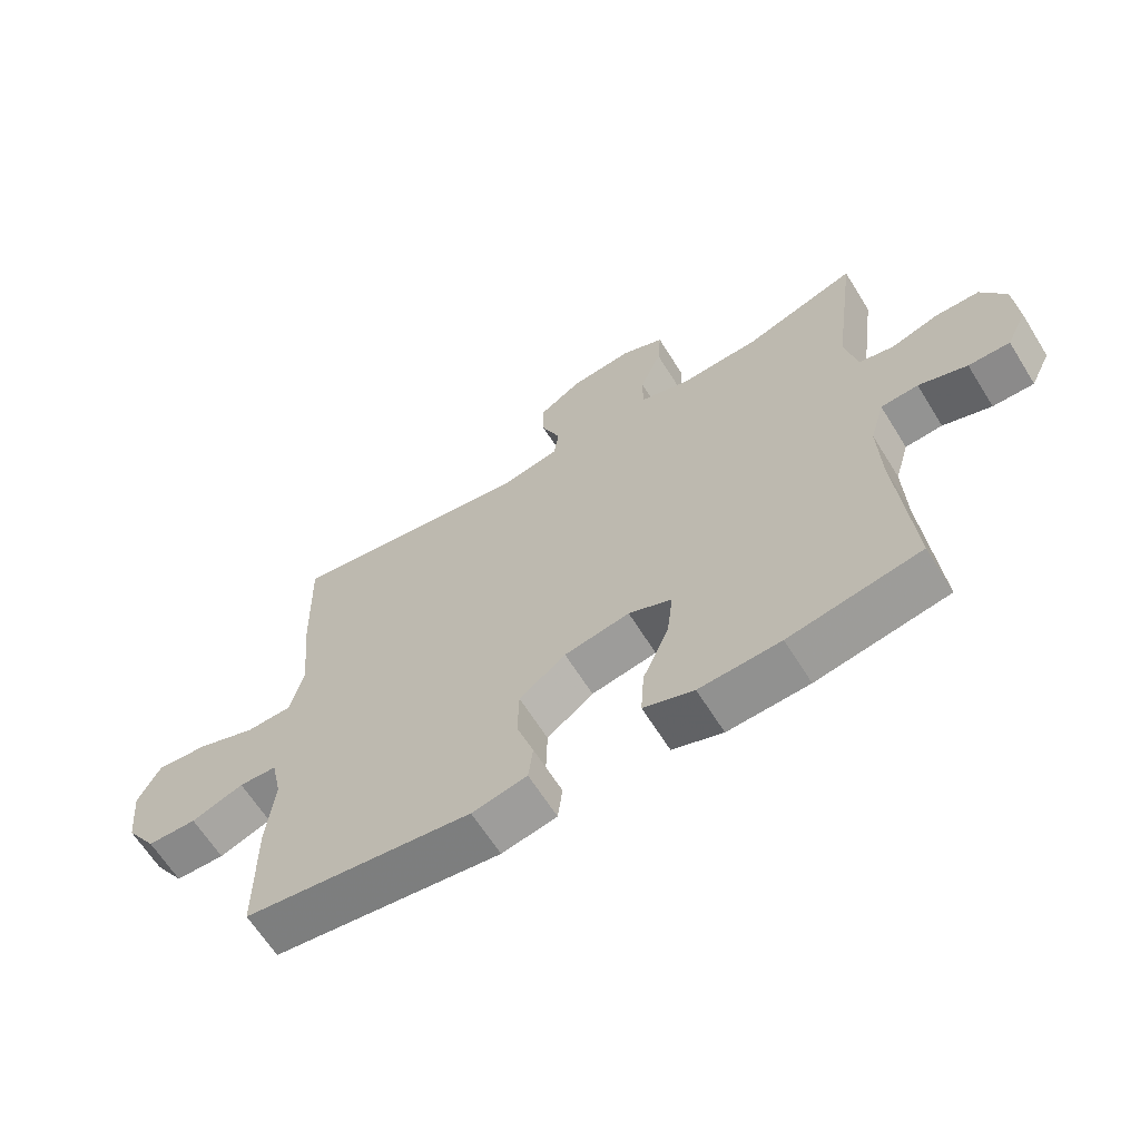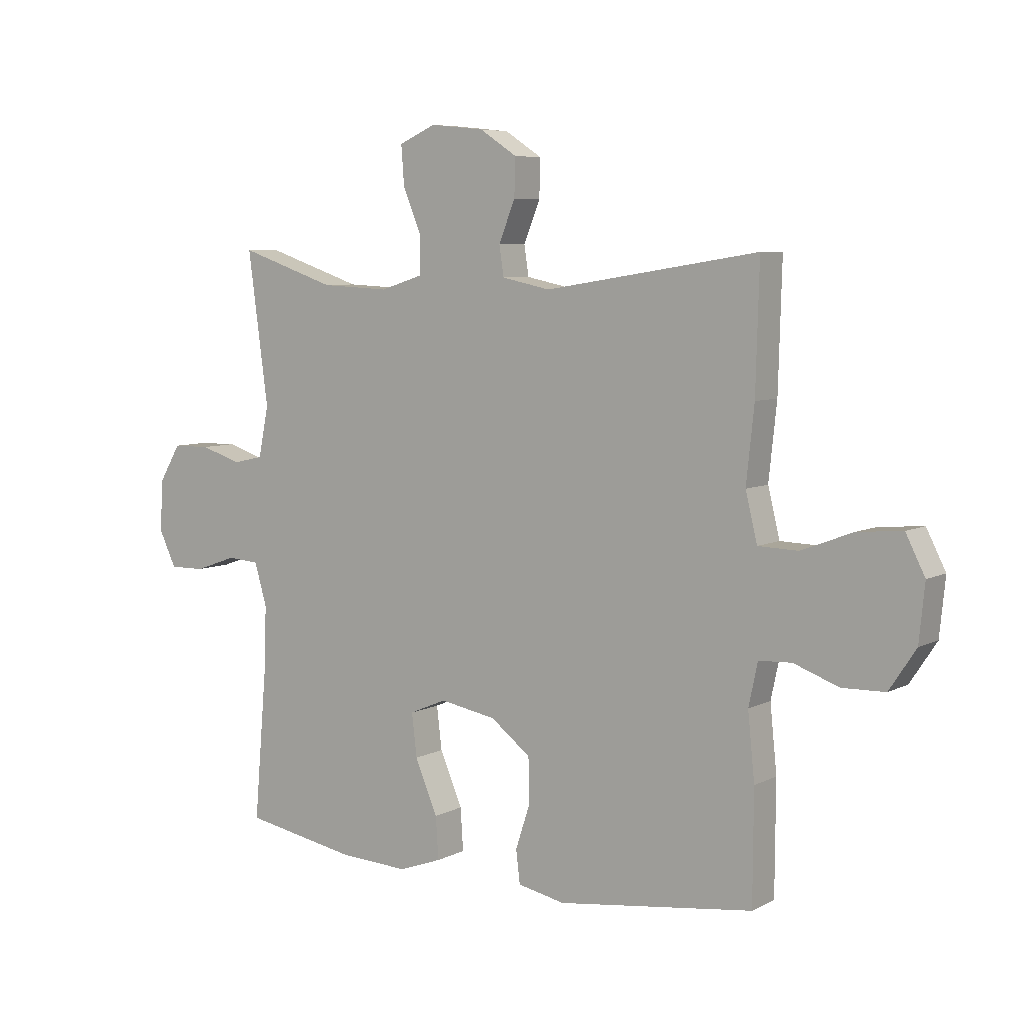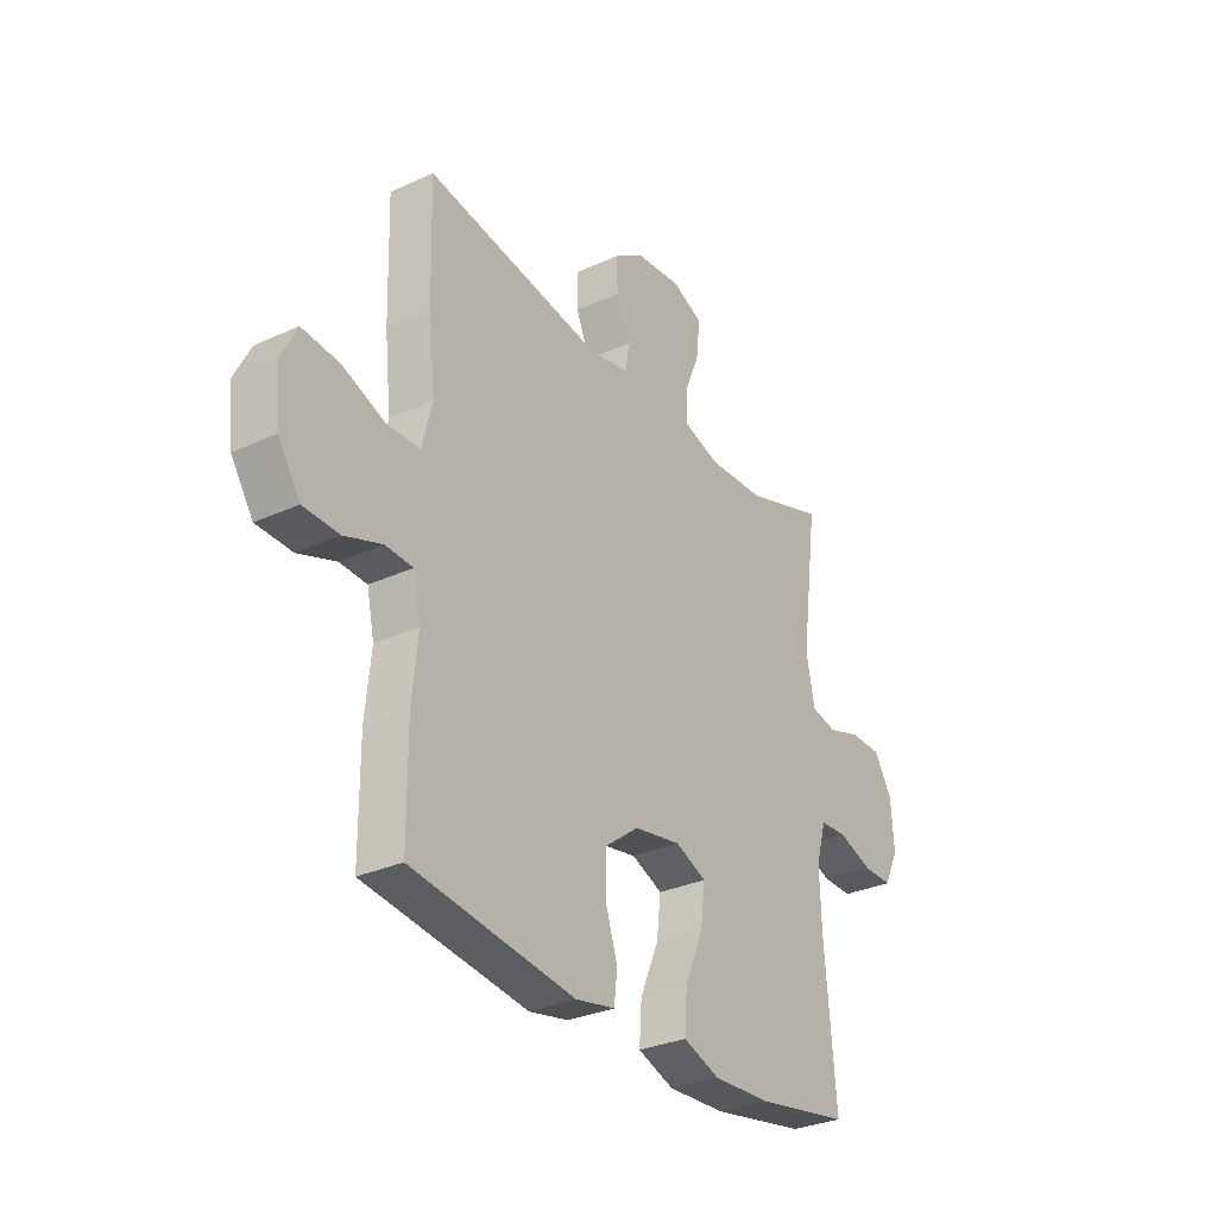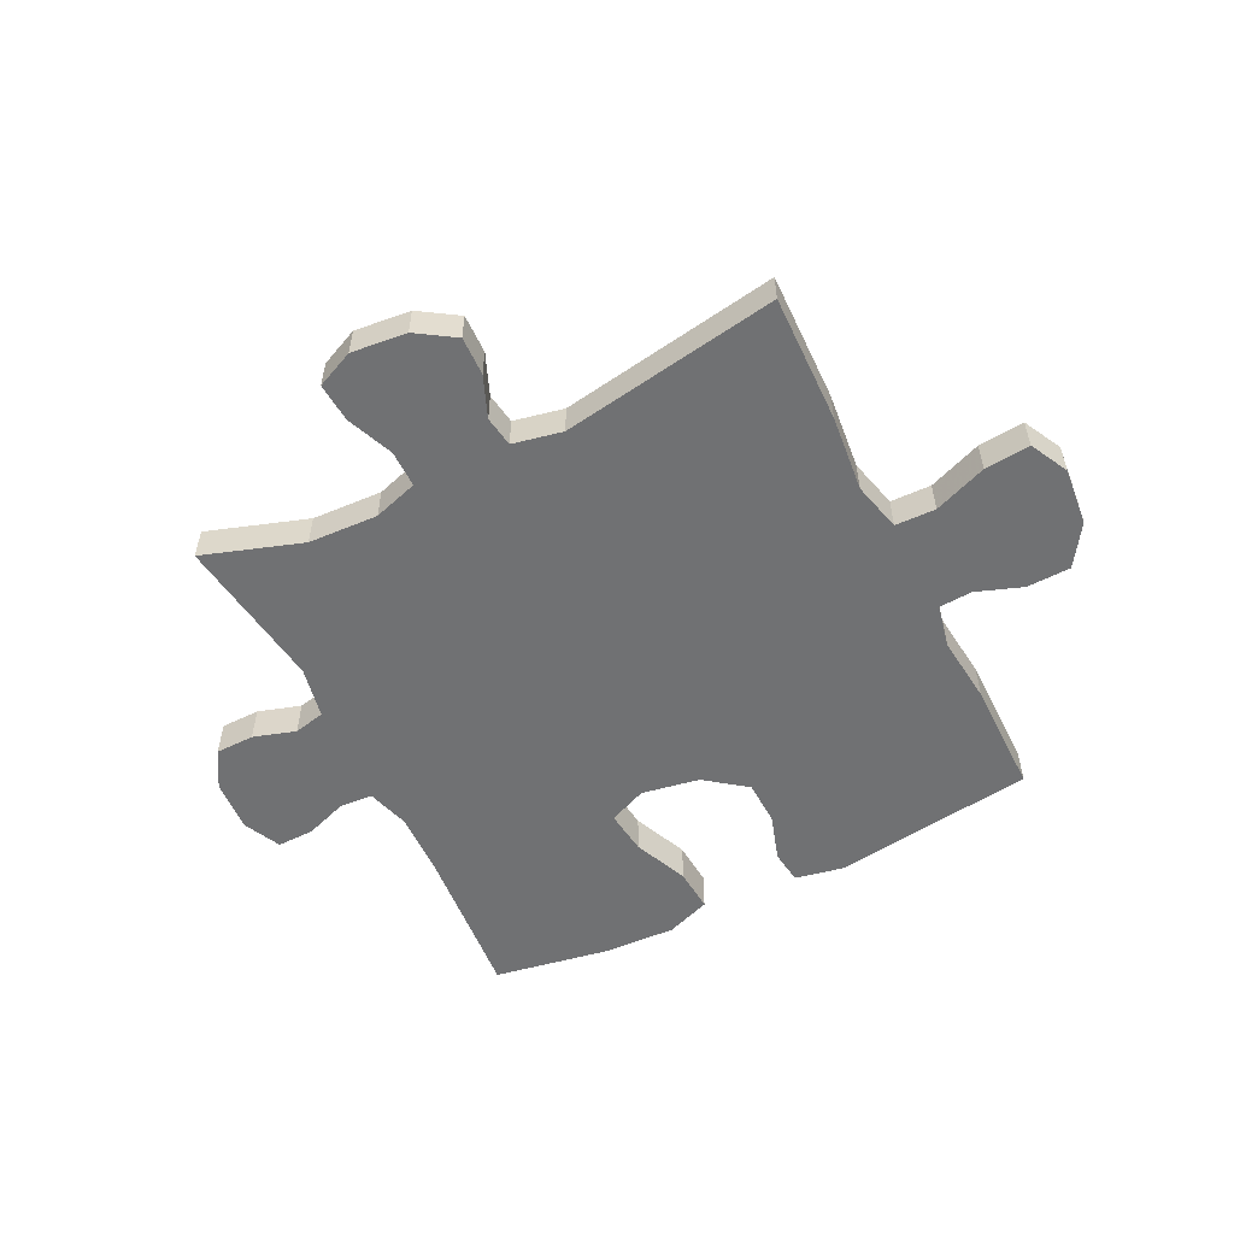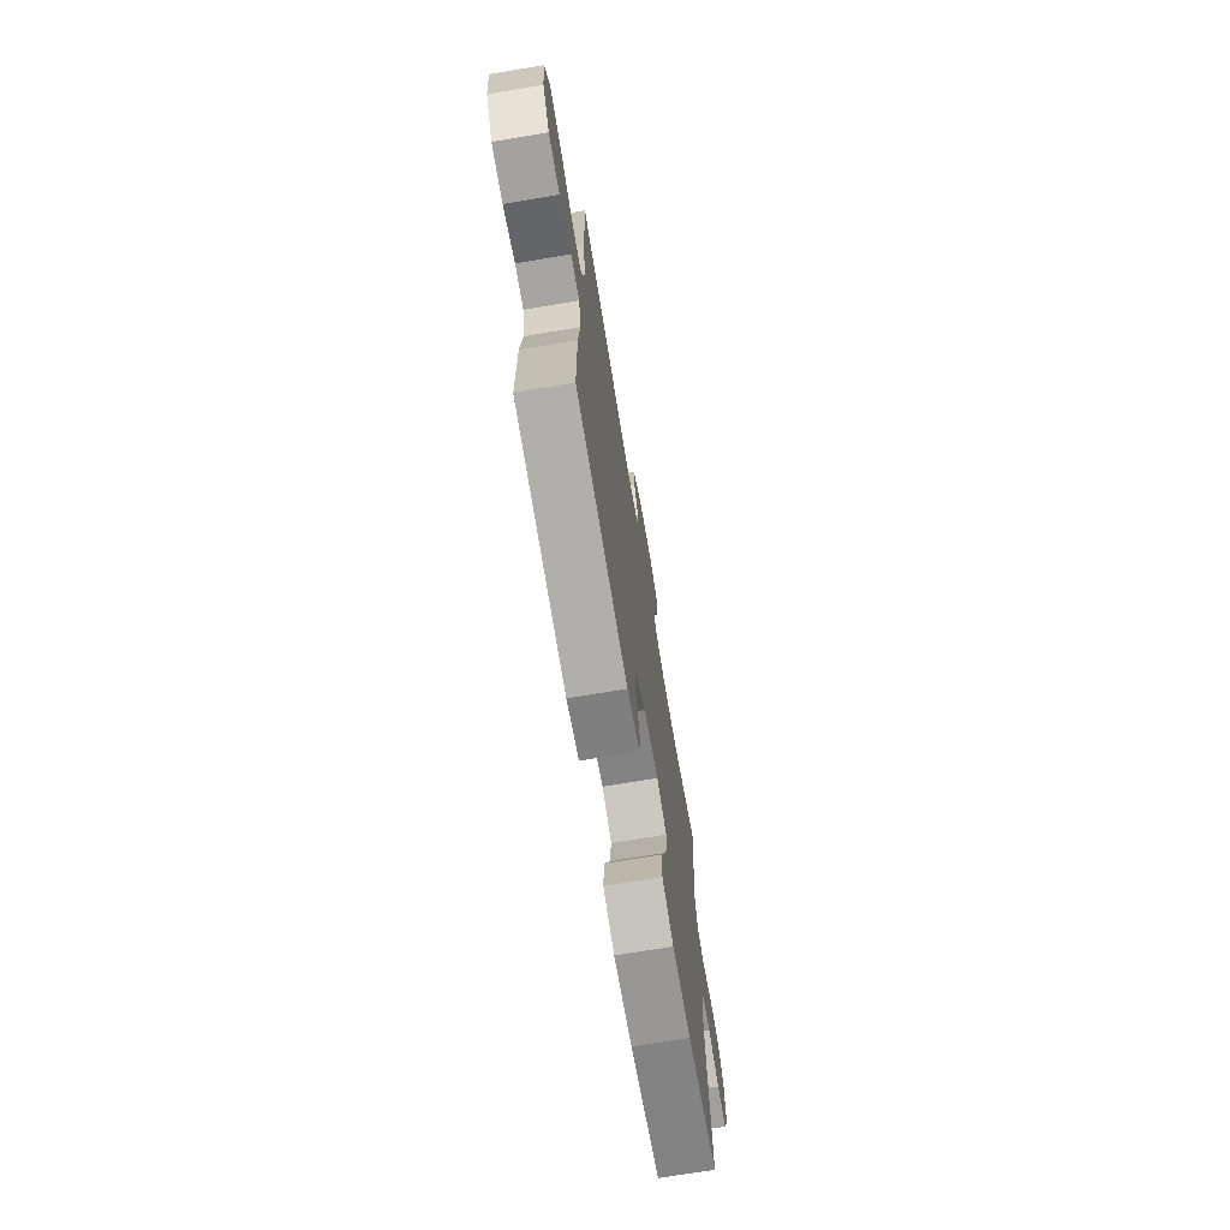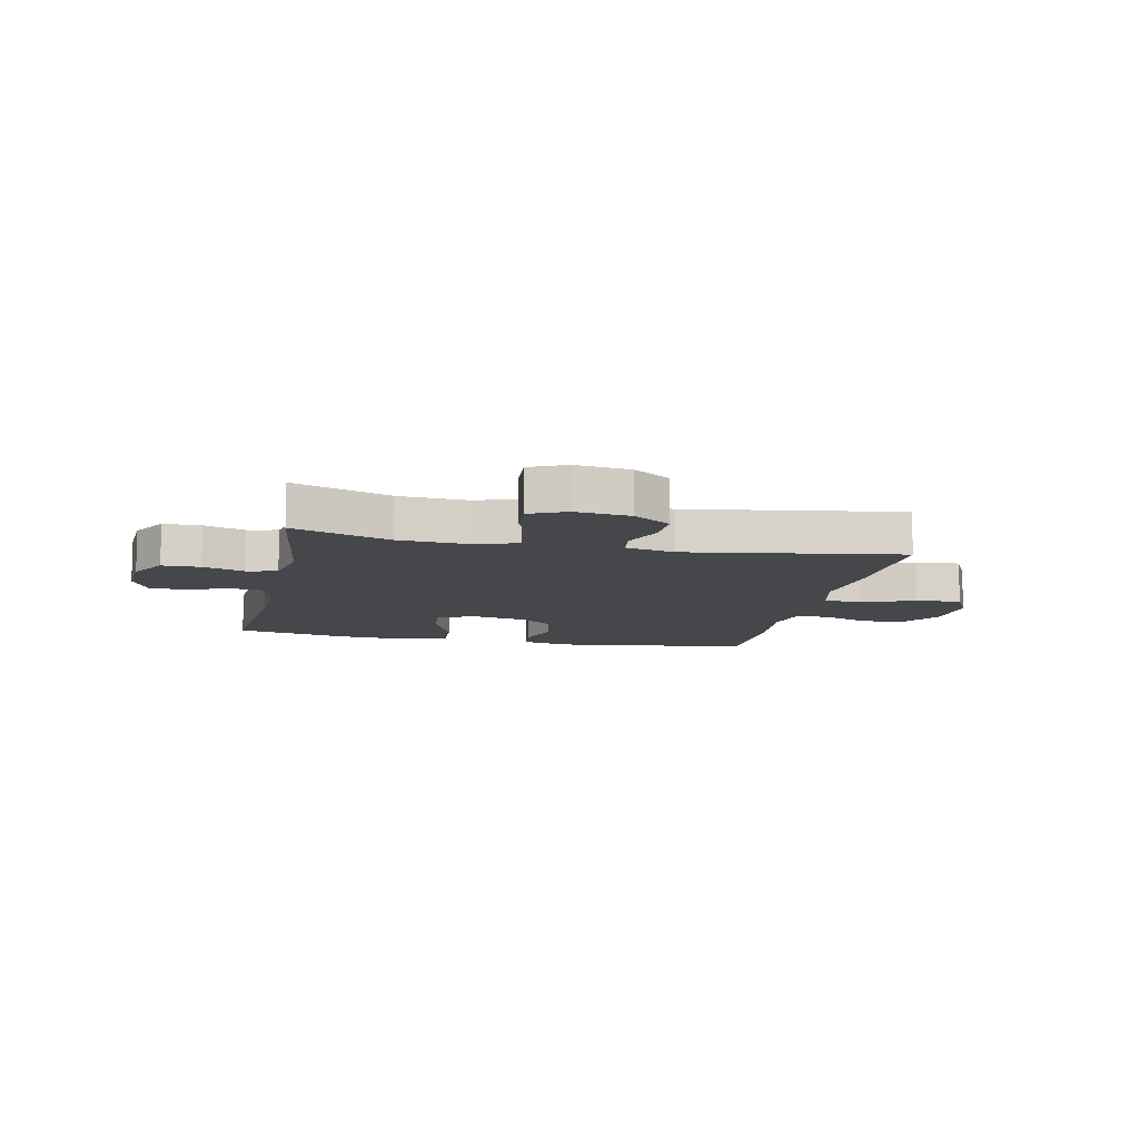
<metadata>
{"format":"obj","ext":"obj","renderer":"f3d","projection":"perspective","resolution":1024,"background":"white","views":[{"elev":-64.2,"azim":-148.1,"up":"+Z"},{"elev":6.7,"azim":35.0,"up":"+Z"},{"elev":-30.6,"azim":123.5,"up":"+Z"},{"elev":-55.2,"azim":26.6,"up":"+Y"},{"elev":-70.9,"azim":99.5,"up":"+Z"},{"elev":-10.7,"azim":-12.1,"up":"+Y"}]}
</metadata>
<code>
v -0.5 0.07 -0.5
v -0.477 0.07 -0.232
v -0.473 0.07 -0.118
v -0.495 0.07 -0.043
v -0.552 0.07 -0.039
v -0.626 0.07 -0.065
v -0.689 0.07 -0.066
v -0.72 0.07 -0.002
v -0.714 0.07 0.089
v -0.676 0.07 0.153
v -0.609 0.07 0.154
v -0.536 0.07 0.131
v -0.482 0.07 0.143
v -0.464 0.07 0.232
v -0.5 0.07 0.5
v -0.328 0.07 0.442
v -0.207 0.07 0.436
v -0.13 0.07 0.46
v -0.13 0.07 0.524
v -0.163 0.07 0.605
v -0.168 0.07 0.673
v -0.103 0.07 0.702
v -0.007 0.07 0.692
v 0.059 0.07 0.649
v 0.057 0.07 0.582
v 0.028 0.07 0.511
v 0.036 0.07 0.458
v 0.122 0.07 0.44
v 0.5 0.07 0.5
v 0.494 0.07 0.279
v 0.48 0.07 0.147
v 0.501 0.07 0.062
v 0.571 0.07 0.06
v 0.663 0.07 0.095
v 0.742 0.07 0.102
v 0.776 0.07 0.035
v 0.766 0.07 -0.065
v 0.719 0.07 -0.136
v 0.643 0.07 -0.138
v 0.563 0.07 -0.109
v 0.505 0.07 -0.112
v 0.489 0.07 -0.187
v 0.501 0.07 -0.304
v 0.5 0.07 -0.5
v 0.152 0.07 -0.546
v 0.068 0.07 -0.529
v 0.061 0.07 -0.471
v 0.087 0.07 -0.391
v 0.085 0.07 -0.313
v 0.014 0.07 -0.259
v -0.086 0.07 -0.241
v -0.152 0.07 -0.269
v -0.143 0.07 -0.345
v -0.103 0.07 -0.439
v -0.098 0.07 -0.514
v -0.175 0.07 -0.542
v -0.299 0.07 -0.536
v -0.5 0 -0.5
v -0.477 0 -0.232
v -0.473 0 -0.118
v -0.495 0 -0.043
v -0.552 0 -0.039
v -0.626 0 -0.065
v -0.689 0 -0.066
v -0.72 0 -0.002
v -0.714 0 0.089
v -0.676 0 0.153
v -0.609 0 0.154
v -0.536 0 0.131
v -0.482 0 0.143
v -0.464 0 0.232
v -0.5 0 0.5
v -0.328 0 0.442
v -0.207 0 0.436
v -0.13 0 0.46
v -0.13 0 0.524
v -0.163 0 0.605
v -0.168 0 0.673
v -0.103 0 0.702
v -0.007 0 0.692
v 0.059 0 0.649
v 0.057 0 0.582
v 0.028 0 0.511
v 0.036 0 0.458
v 0.122 0 0.44
v 0.5 0 0.5
v 0.494 0 0.279
v 0.48 0 0.147
v 0.501 0 0.062
v 0.571 0 0.06
v 0.663 0 0.095
v 0.742 0 0.102
v 0.776 0 0.035
v 0.766 0 -0.065
v 0.719 0 -0.136
v 0.643 0 -0.138
v 0.563 0 -0.109
v 0.505 0 -0.112
v 0.489 0 -0.187
v 0.501 0 -0.304
v 0.5 0 -0.5
v 0.152 0 -0.546
v 0.068 0 -0.529
v 0.061 0 -0.471
v 0.087 0 -0.391
v 0.085 0 -0.313
v 0.014 0 -0.259
v -0.086 0 -0.241
v -0.152 0 -0.269
v -0.143 0 -0.345
v -0.103 0 -0.439
v -0.098 0 -0.514
v -0.175 0 -0.542
v -0.299 0 -0.536
f 57 1 2
f 56 57 2
f 55 56 2
f 54 55 2
f 53 54 2
f 52 53 2 3
f 51 52 3 4
f 50 51 4
f 46 47 48
f 45 46 48
f 44 45 48
f 43 44 48
f 42 43 48
f 41 42 48 49
f 38 39 40
f 37 38 40
f 36 37 40
f 35 36 40
f 34 35 40
f 33 34 40
f 32 33 40 41
f 41 49 50
f 32 41 50
f 31 32 50
f 31 50 4
f 30 31 4
f 29 30 4
f 28 29 4
f 24 25 26
f 23 24 26
f 22 23 26
f 21 22 26
f 20 21 26
f 19 20 26
f 18 19 26 27
f 14 15 16
f 13 14 16 17
f 10 11 12
f 9 10 12
f 8 9 12
f 7 8 12
f 6 7 12
f 5 6 12
f 5 12 13
f 18 27 28
f 17 18 28
f 13 17 28
f 5 13 28
f 4 5 28
f 59 58 114
f 59 114 113
f 59 113 112
f 59 112 111
f 59 111 110
f 60 59 110 109
f 61 60 109 108
f 61 108 107
f 105 104 103
f 105 103 102
f 105 102 101
f 105 101 100
f 105 100 99
f 106 105 99 98
f 97 96 95
f 97 95 94
f 97 94 93
f 97 93 92
f 97 92 91
f 97 91 90
f 98 97 90 89
f 107 106 98
f 107 98 89
f 107 89 88
f 61 107 88
f 61 88 87
f 61 87 86
f 61 86 85
f 83 82 81
f 83 81 80
f 83 80 79
f 83 79 78
f 83 78 77
f 83 77 76
f 84 83 76 75
f 73 72 71
f 74 73 71 70
f 69 68 67
f 69 67 66
f 69 66 65
f 69 65 64
f 69 64 63
f 69 63 62
f 70 69 62
f 85 84 75
f 85 75 74
f 85 74 70
f 85 70 62
f 85 62 61
f 1 58 59 2
f 2 59 60 3
f 3 60 61 4
f 4 61 62 5
f 5 62 63 6
f 6 63 64 7
f 7 64 65 8
f 8 65 66 9
f 9 66 67 10
f 10 67 68 11
f 11 68 69 12
f 12 69 70 13
f 13 70 71 14
f 14 71 72 15
f 15 72 73 16
f 16 73 74 17
f 17 74 75 18
f 18 75 76 19
f 19 76 77 20
f 20 77 78 21
f 21 78 79 22
f 22 79 80 23
f 23 80 81 24
f 24 81 82 25
f 25 82 83 26
f 26 83 84 27
f 27 84 85 28
f 28 85 86 29
f 29 86 87 30
f 30 87 88 31
f 31 88 89 32
f 32 89 90 33
f 33 90 91 34
f 34 91 92 35
f 35 92 93 36
f 36 93 94 37
f 37 94 95 38
f 38 95 96 39
f 39 96 97 40
f 40 97 98 41
f 41 98 99 42
f 42 99 100 43
f 43 100 101 44
f 44 101 102 45
f 45 102 103 46
f 46 103 104 47
f 47 104 105 48
f 48 105 106 49
f 49 106 107 50
f 50 107 108 51
f 51 108 109 52
f 52 109 110 53
f 53 110 111 54
f 54 111 112 55
f 55 112 113 56
f 56 113 114 57
f 57 114 58 1

</code>
